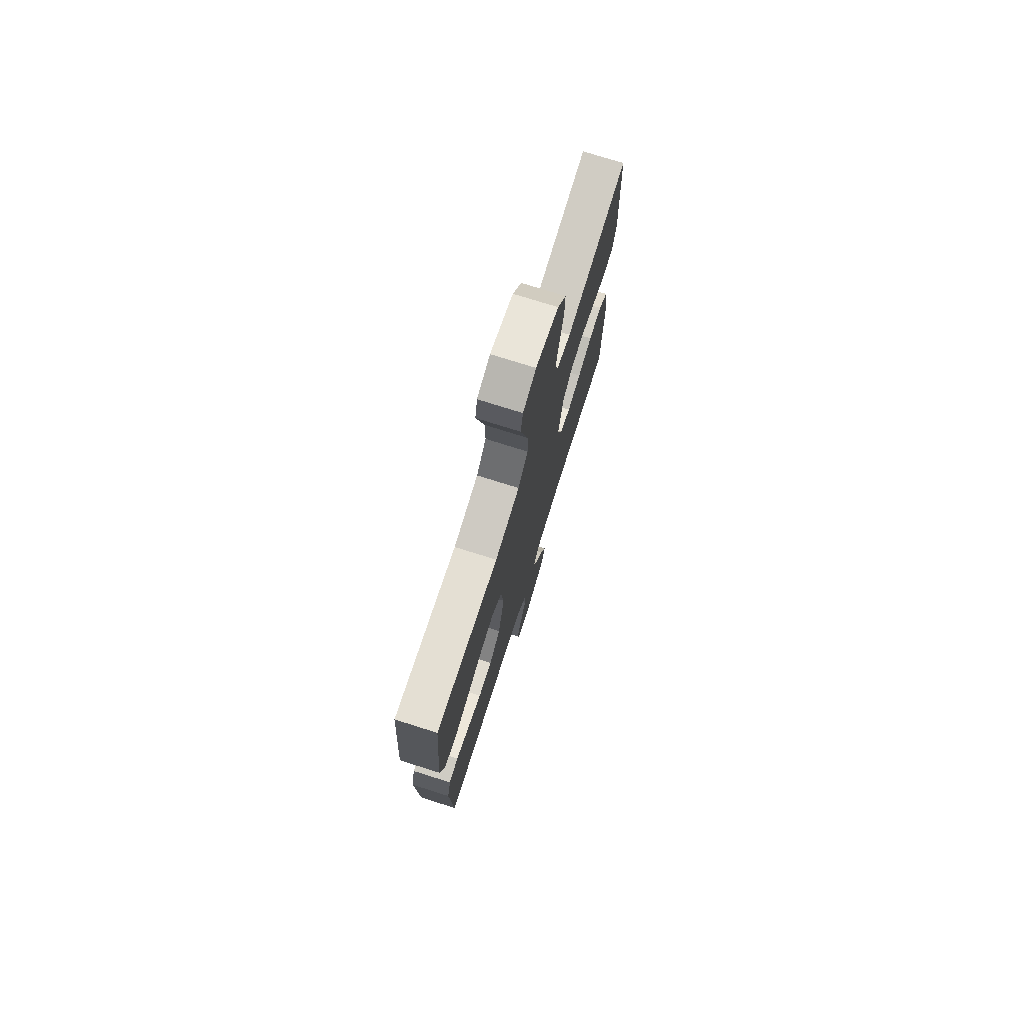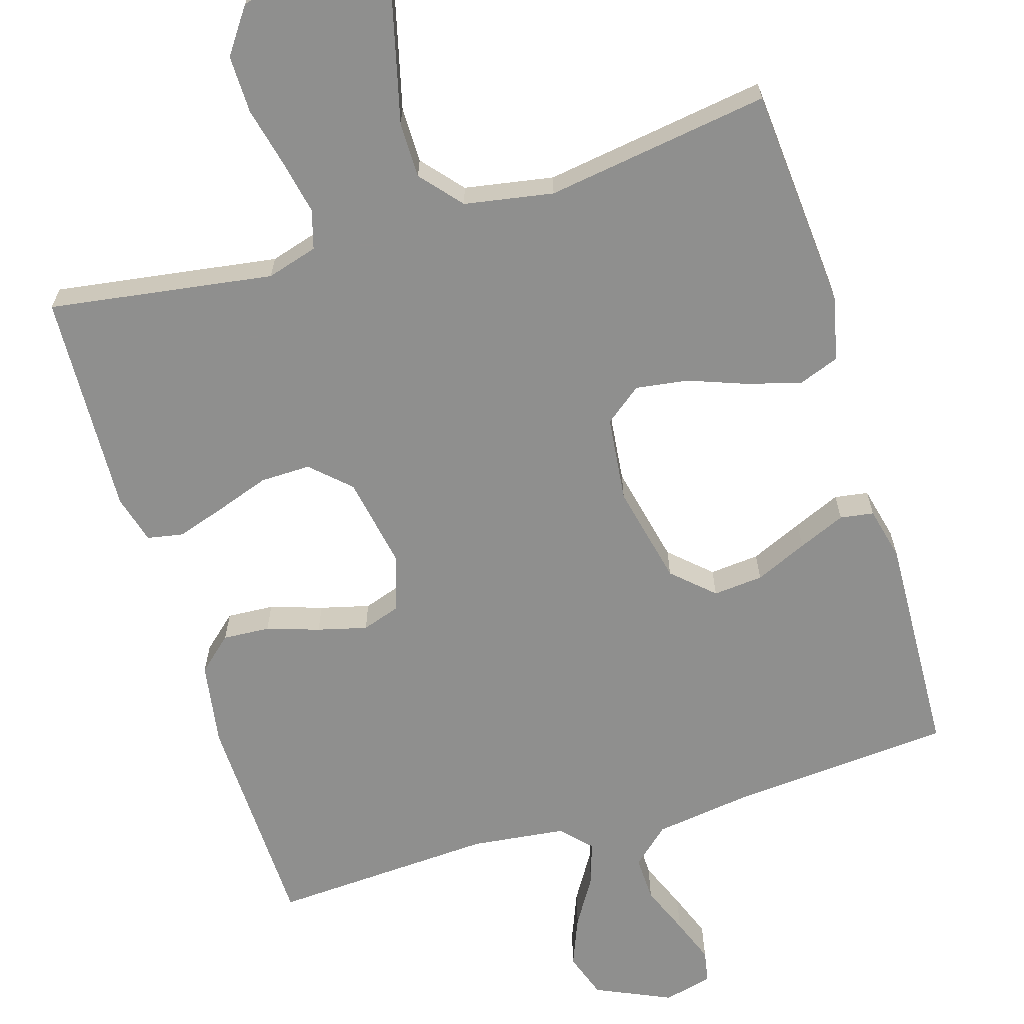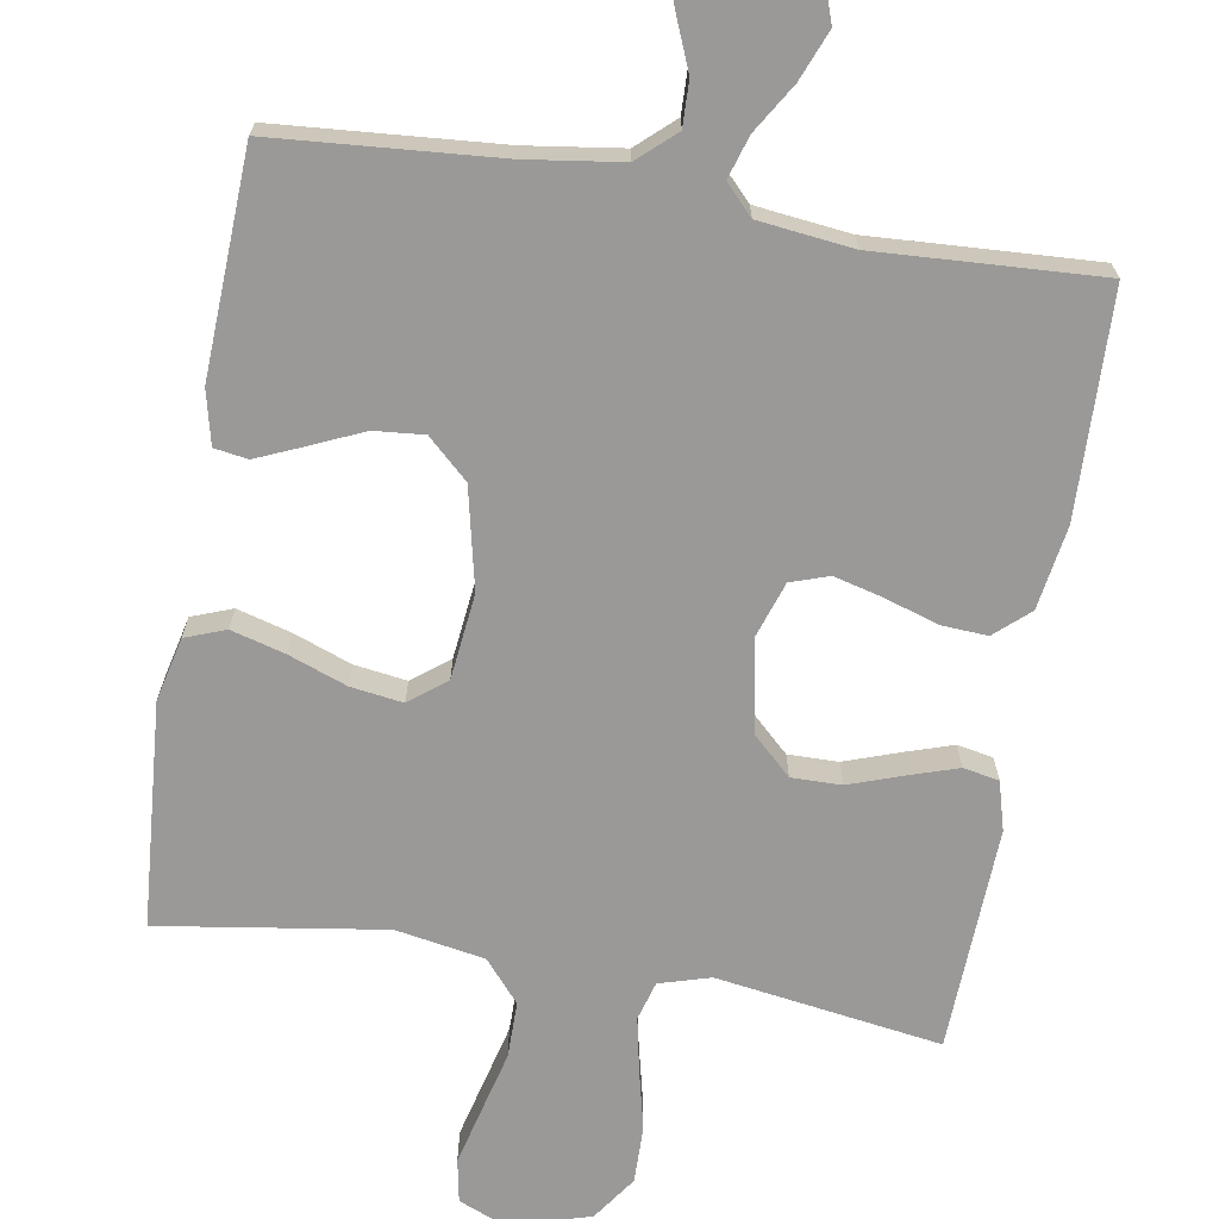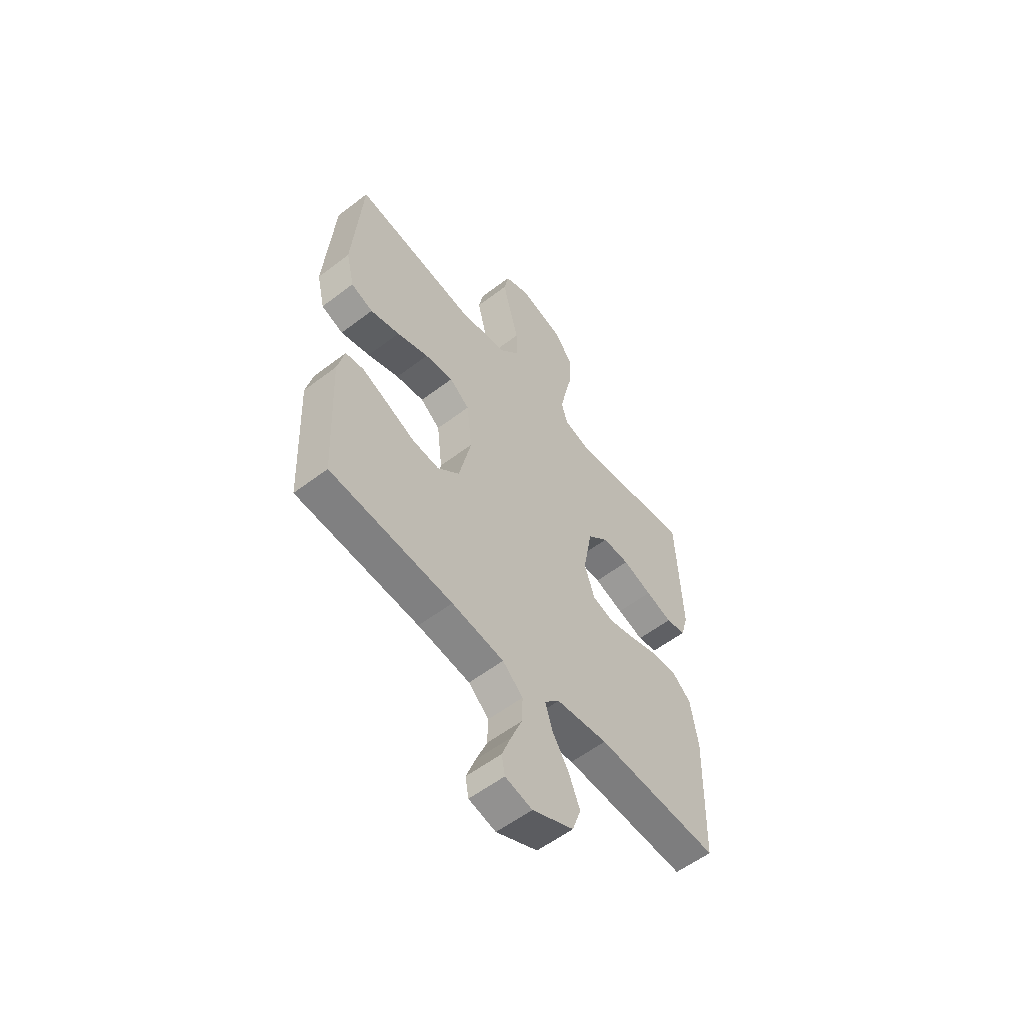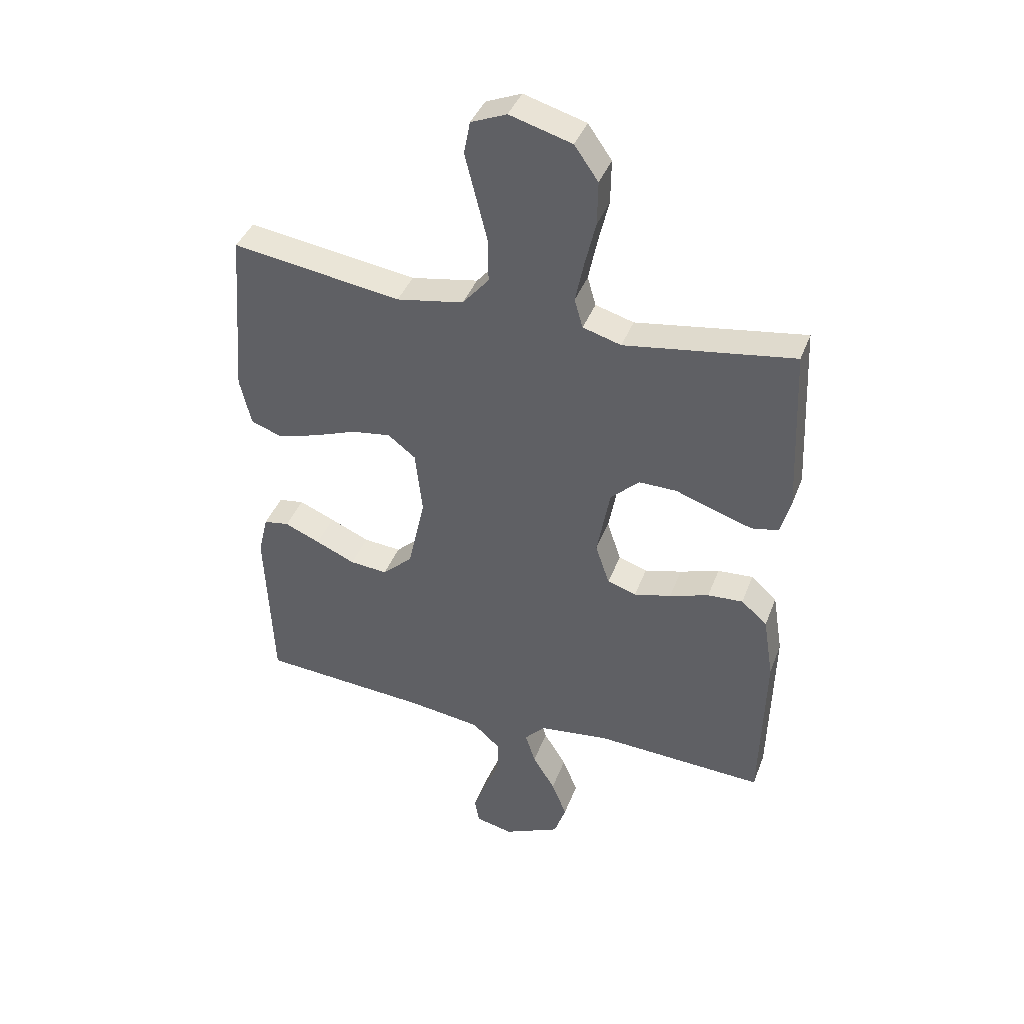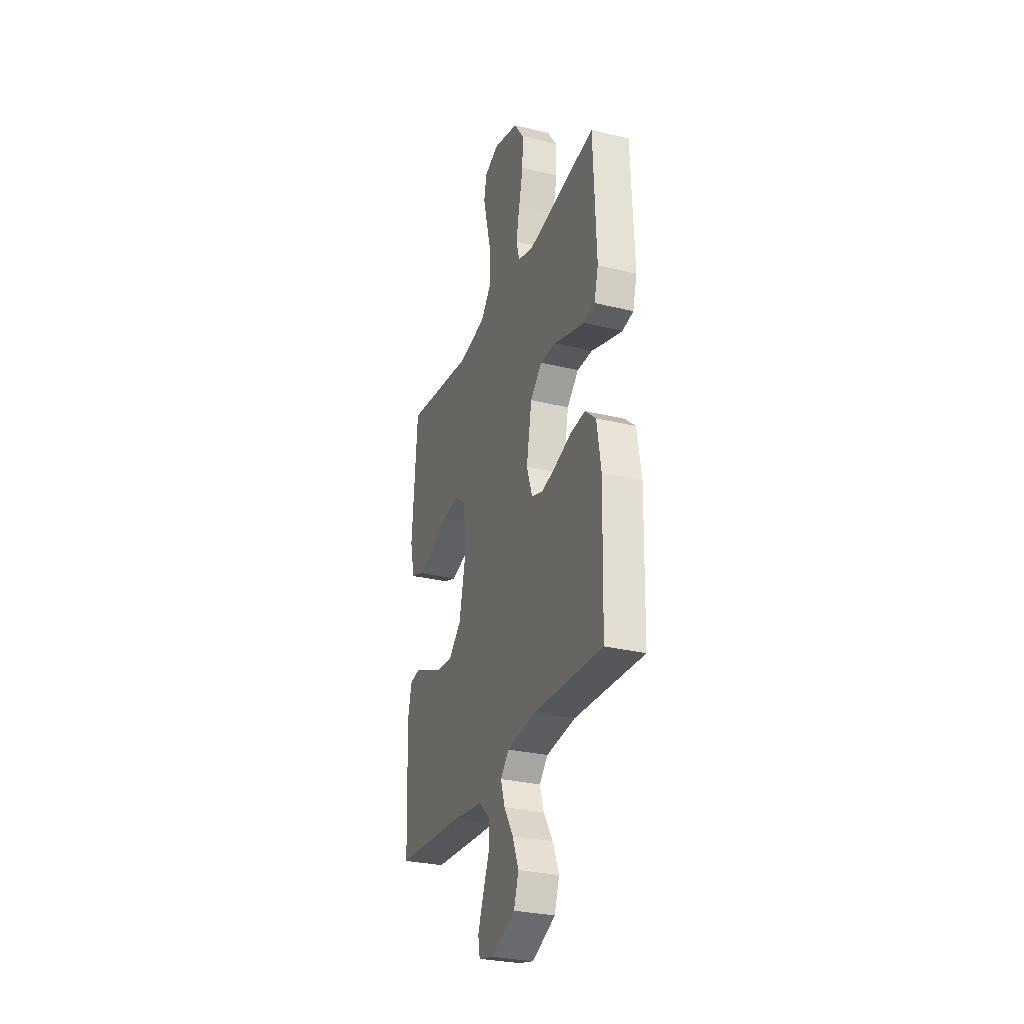
<metadata>
{"format":"obj","ext":"obj","renderer":"f3d","projection":"perspective","resolution":1024,"background":"white","views":[{"elev":75.3,"azim":107.5,"up":"+Z"},{"elev":-65.3,"azim":17.0,"up":"+Y"},{"elev":-69.0,"azim":170.5,"up":"+Y"},{"elev":-56.9,"azim":128.5,"up":"+Z"},{"elev":40.1,"azim":-160.4,"up":"+Z"},{"elev":-29.4,"azim":-109.9,"up":"+Z"}]}
</metadata>
<code>
v 0.5 0.07 0.5
v 0.523 0.07 0.2
v 0.503 0.07 0.114
v 0.449 0.07 0.094
v 0.377 0.07 0.114
v 0.299 0.07 0.143
v 0.229 0.07 0.153
v 0.18 0.07 0.115
v 0.167 0.07 0
v 0.197 0.07 -0.135
v 0.251 0.07 -0.185
v 0.318 0.07 -0.179
v 0.388 0.07 -0.148
v 0.451 0.07 -0.121
v 0.496 0.07 -0.128
v 0.513 0.07 -0.2
v 0.5 0.07 -0.5
v 0.2 0.07 -0.523
v 0.072 0.07 -0.541
v 0.022 0.07 -0.586
v 0.024 0.07 -0.647
v 0.051 0.07 -0.713
v 0.074 0.07 -0.774
v 0.066 0.07 -0.818
v 0 0.07 -0.834
v -0.101 0.07 -0.788
v -0.122 0.07 -0.727
v -0.095 0.07 -0.66
v -0.055 0.07 -0.595
v -0.037 0.07 -0.538
v -0.074 0.07 -0.499
v -0.2 0.07 -0.484
v -0.5 0.07 -0.5
v -0.508 0.07 -0.2
v -0.49 0.07 -0.088
v -0.444 0.07 -0.047
v -0.381 0.07 -0.051
v -0.311 0.07 -0.074
v -0.245 0.07 -0.091
v -0.194 0.07 -0.074
v -0.169 0.07 0
v -0.192 0.07 0.125
v -0.243 0.07 0.173
v -0.31 0.07 0.172
v -0.382 0.07 0.147
v -0.447 0.07 0.126
v -0.495 0.07 0.135
v -0.513 0.07 0.2
v -0.5 0.07 0.5
v -0.2 0.07 0.455
v -0.132 0.07 0.475
v -0.117 0.07 0.527
v -0.132 0.07 0.6
v -0.151 0.07 0.68
v -0.152 0.07 0.757
v -0.11 0.07 0.817
v 0 0.07 0.849
v 0.063 0.07 0.823
v 0.074 0.07 0.765
v 0.055 0.07 0.689
v 0.034 0.07 0.606
v 0.034 0.07 0.531
v 0.081 0.07 0.476
v 0.2 0.07 0.455
v 0.5 0 0.5
v 0.523 0 0.2
v 0.503 0 0.114
v 0.449 0 0.094
v 0.377 0 0.114
v 0.299 0 0.143
v 0.229 0 0.153
v 0.18 0 0.115
v 0.167 0 0
v 0.197 0 -0.135
v 0.251 0 -0.185
v 0.318 0 -0.179
v 0.388 0 -0.148
v 0.451 0 -0.121
v 0.496 0 -0.128
v 0.513 0 -0.2
v 0.5 0 -0.5
v 0.2 0 -0.523
v 0.072 0 -0.541
v 0.022 0 -0.586
v 0.024 0 -0.647
v 0.051 0 -0.713
v 0.074 0 -0.774
v 0.066 0 -0.818
v 0 0 -0.834
v -0.101 0 -0.788
v -0.122 0 -0.727
v -0.095 0 -0.66
v -0.055 0 -0.595
v -0.037 0 -0.538
v -0.074 0 -0.499
v -0.2 0 -0.484
v -0.5 0 -0.5
v -0.508 0 -0.2
v -0.49 0 -0.088
v -0.444 0 -0.047
v -0.381 0 -0.051
v -0.311 0 -0.074
v -0.245 0 -0.091
v -0.194 0 -0.074
v -0.169 0 0
v -0.192 0 0.125
v -0.243 0 0.173
v -0.31 0 0.172
v -0.382 0 0.147
v -0.447 0 0.126
v -0.495 0 0.135
v -0.513 0 0.2
v -0.5 0 0.5
v -0.2 0 0.455
v -0.132 0 0.475
v -0.117 0 0.527
v -0.132 0 0.6
v -0.151 0 0.68
v -0.152 0 0.757
v -0.11 0 0.817
v 0 0 0.849
v 0.063 0 0.823
v 0.074 0 0.765
v 0.055 0 0.689
v 0.034 0 0.606
v 0.034 0 0.531
v 0.081 0 0.476
v 0.2 0 0.455
f 59 60 61
f 58 59 61
f 57 58 61
f 56 57 61
f 55 56 61
f 54 55 61
f 53 54 61
f 52 53 61 62
f 51 52 62 63
f 48 49 50
f 47 48 50
f 46 47 50
f 45 46 50
f 44 45 50
f 51 63 64
f 50 51 64
f 44 50 64
f 43 44 64
f 36 37 38
f 35 36 38
f 34 35 38
f 33 34 38
f 32 33 38
f 31 32 38 39
f 30 31 39 40
f 27 28 29
f 26 27 29
f 25 26 29
f 24 25 29
f 23 24 29
f 22 23 29
f 21 22 29
f 20 21 29 30
f 30 40 41
f 20 30 41
f 19 20 41
f 16 17 18
f 15 16 18
f 14 15 18
f 13 14 18
f 12 13 18
f 11 12 18 19
f 4 5 6
f 3 4 6
f 2 3 6
f 1 2 6
f 64 1 6
f 64 6 7
f 64 7 8
f 43 64 8
f 42 43 8
f 19 41 42
f 11 19 42
f 10 11 42
f 9 10 42
f 8 9 42
f 125 124 123
f 125 123 122
f 125 122 121
f 125 121 120
f 125 120 119
f 125 119 118
f 125 118 117
f 126 125 117 116
f 127 126 116 115
f 114 113 112
f 114 112 111
f 114 111 110
f 114 110 109
f 114 109 108
f 128 127 115
f 128 115 114
f 128 114 108
f 128 108 107
f 102 101 100
f 102 100 99
f 102 99 98
f 102 98 97
f 102 97 96
f 103 102 96 95
f 104 103 95 94
f 93 92 91
f 93 91 90
f 93 90 89
f 93 89 88
f 93 88 87
f 93 87 86
f 93 86 85
f 94 93 85 84
f 105 104 94
f 105 94 84
f 105 84 83
f 82 81 80
f 82 80 79
f 82 79 78
f 82 78 77
f 82 77 76
f 83 82 76 75
f 70 69 68
f 70 68 67
f 70 67 66
f 70 66 65
f 70 65 128
f 71 70 128
f 72 71 128
f 72 128 107
f 72 107 106
f 106 105 83
f 106 83 75
f 106 75 74
f 106 74 73
f 106 73 72
f 1 65 66 2
f 2 66 67 3
f 3 67 68 4
f 4 68 69 5
f 5 69 70 6
f 6 70 71 7
f 7 71 72 8
f 8 72 73 9
f 9 73 74 10
f 10 74 75 11
f 11 75 76 12
f 12 76 77 13
f 13 77 78 14
f 14 78 79 15
f 15 79 80 16
f 16 80 81 17
f 17 81 82 18
f 18 82 83 19
f 19 83 84 20
f 20 84 85 21
f 21 85 86 22
f 22 86 87 23
f 23 87 88 24
f 24 88 89 25
f 25 89 90 26
f 26 90 91 27
f 27 91 92 28
f 28 92 93 29
f 29 93 94 30
f 30 94 95 31
f 31 95 96 32
f 32 96 97 33
f 33 97 98 34
f 34 98 99 35
f 35 99 100 36
f 36 100 101 37
f 37 101 102 38
f 38 102 103 39
f 39 103 104 40
f 40 104 105 41
f 41 105 106 42
f 42 106 107 43
f 43 107 108 44
f 44 108 109 45
f 45 109 110 46
f 46 110 111 47
f 47 111 112 48
f 48 112 113 49
f 49 113 114 50
f 50 114 115 51
f 51 115 116 52
f 52 116 117 53
f 53 117 118 54
f 54 118 119 55
f 55 119 120 56
f 56 120 121 57
f 57 121 122 58
f 58 122 123 59
f 59 123 124 60
f 60 124 125 61
f 61 125 126 62
f 62 126 127 63
f 63 127 128 64
f 64 128 65 1

</code>
